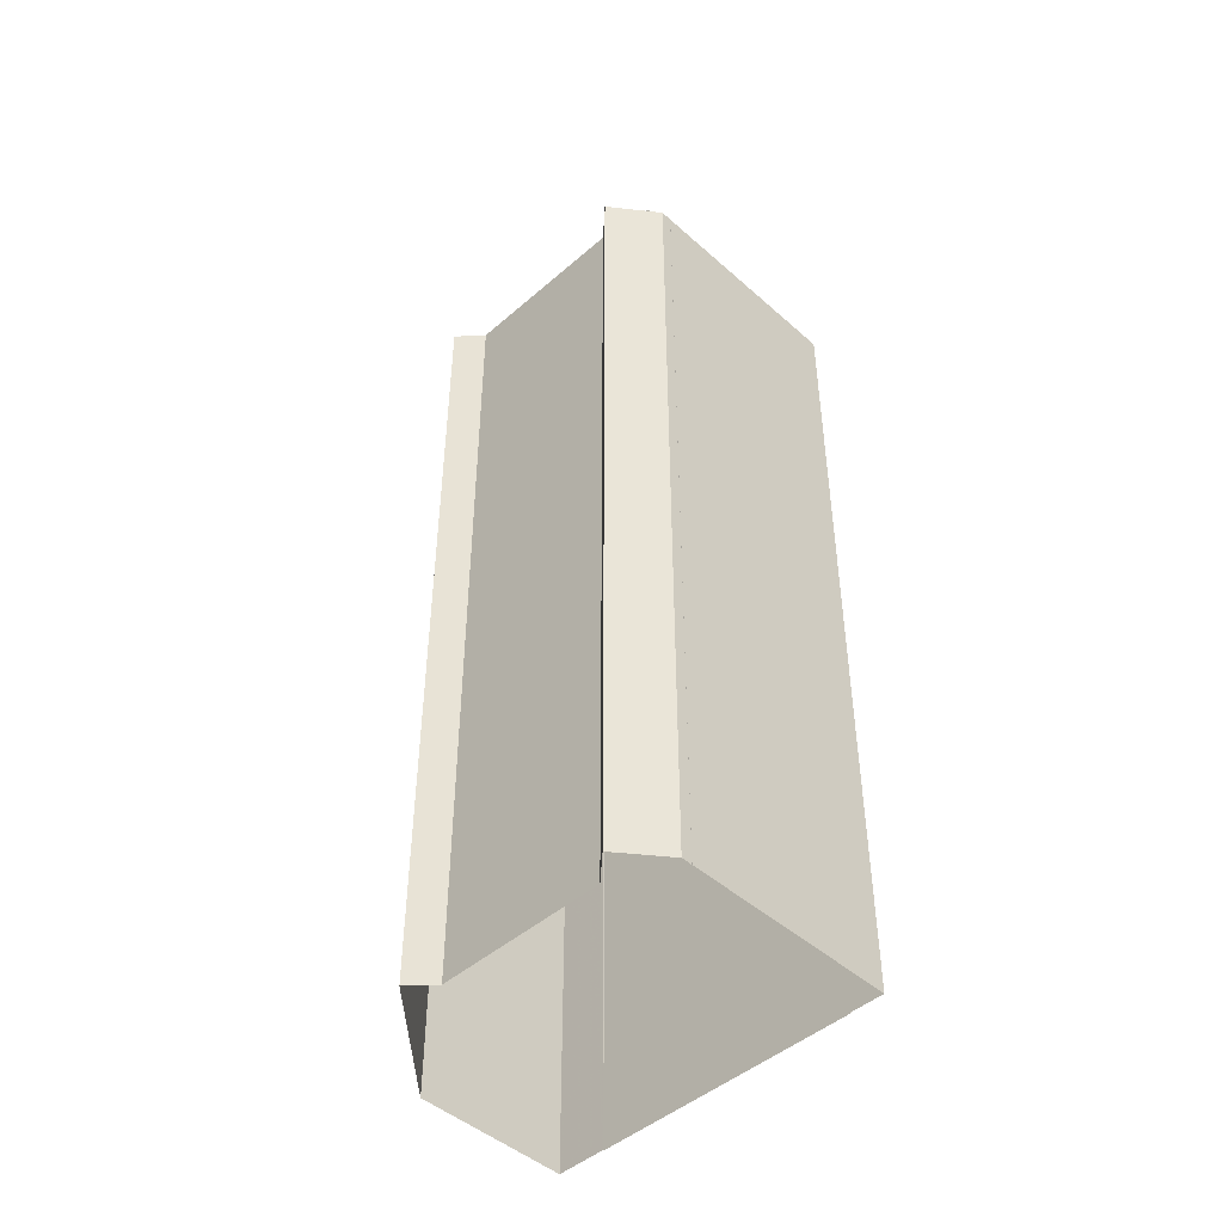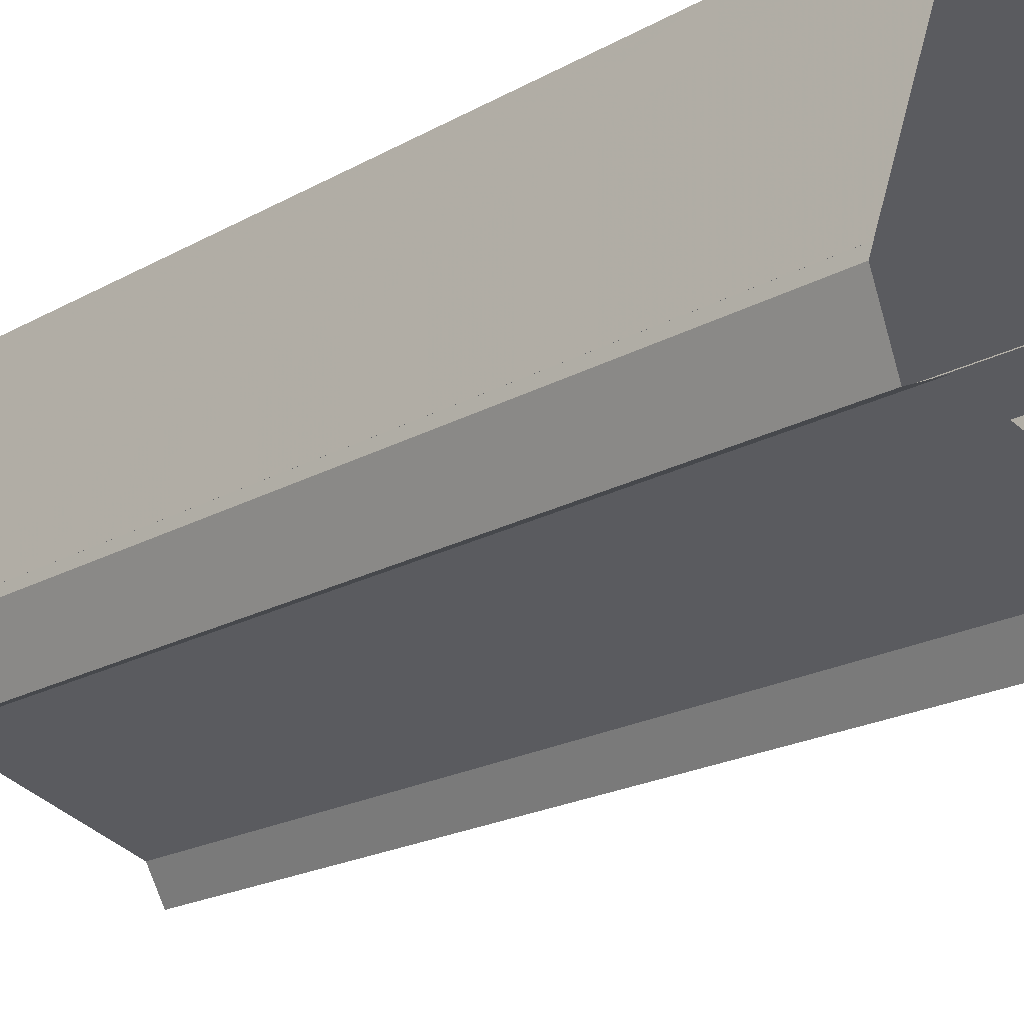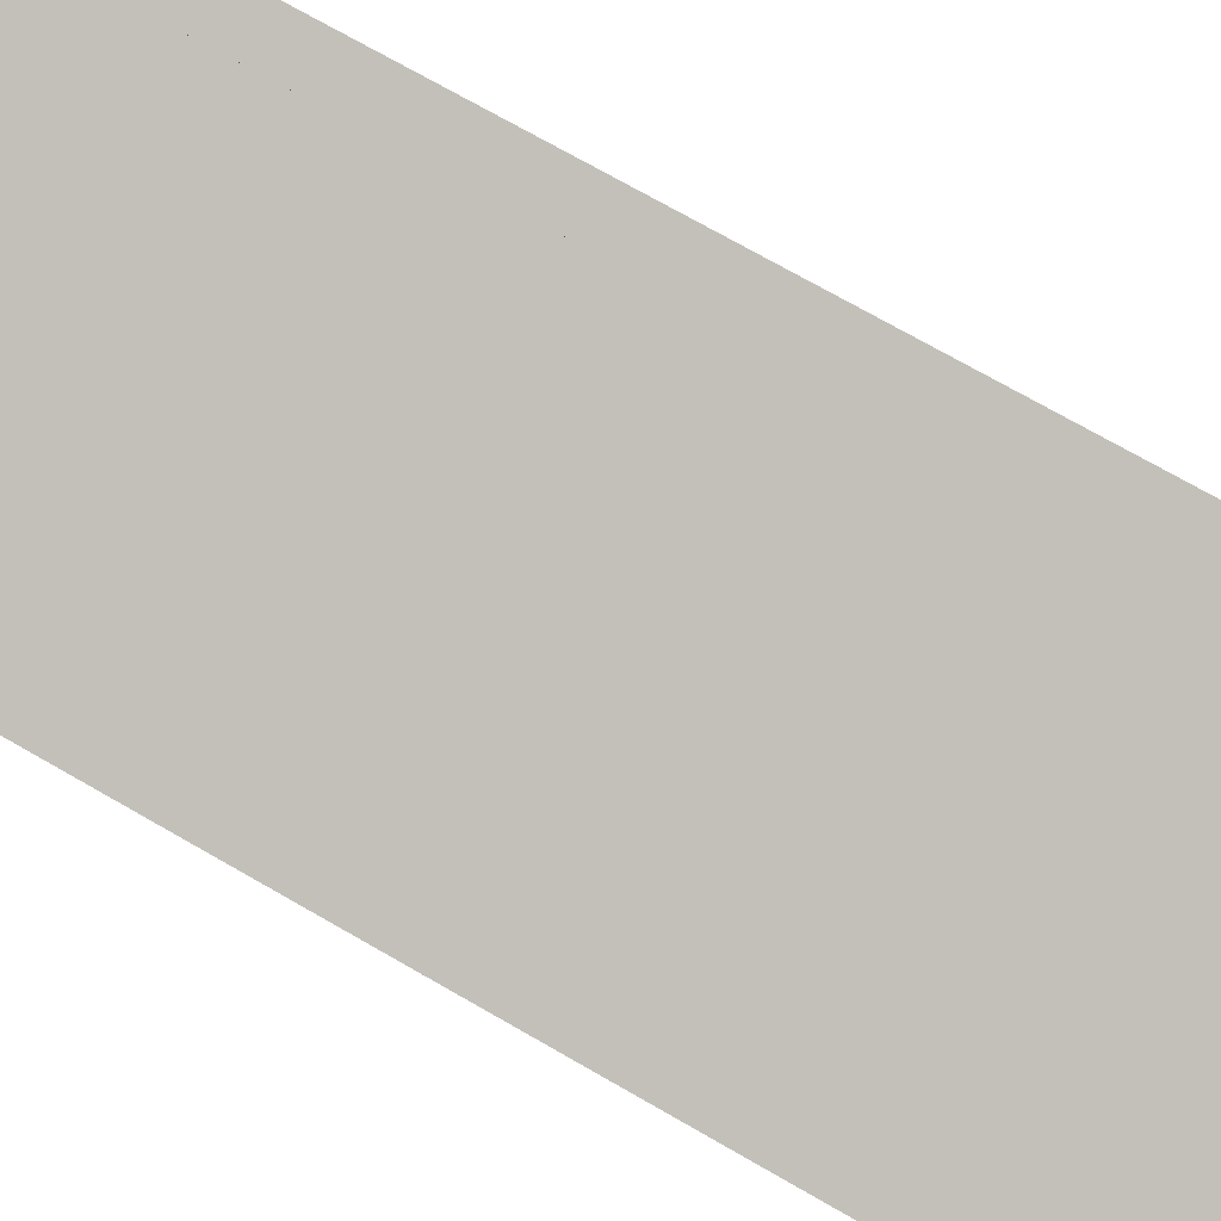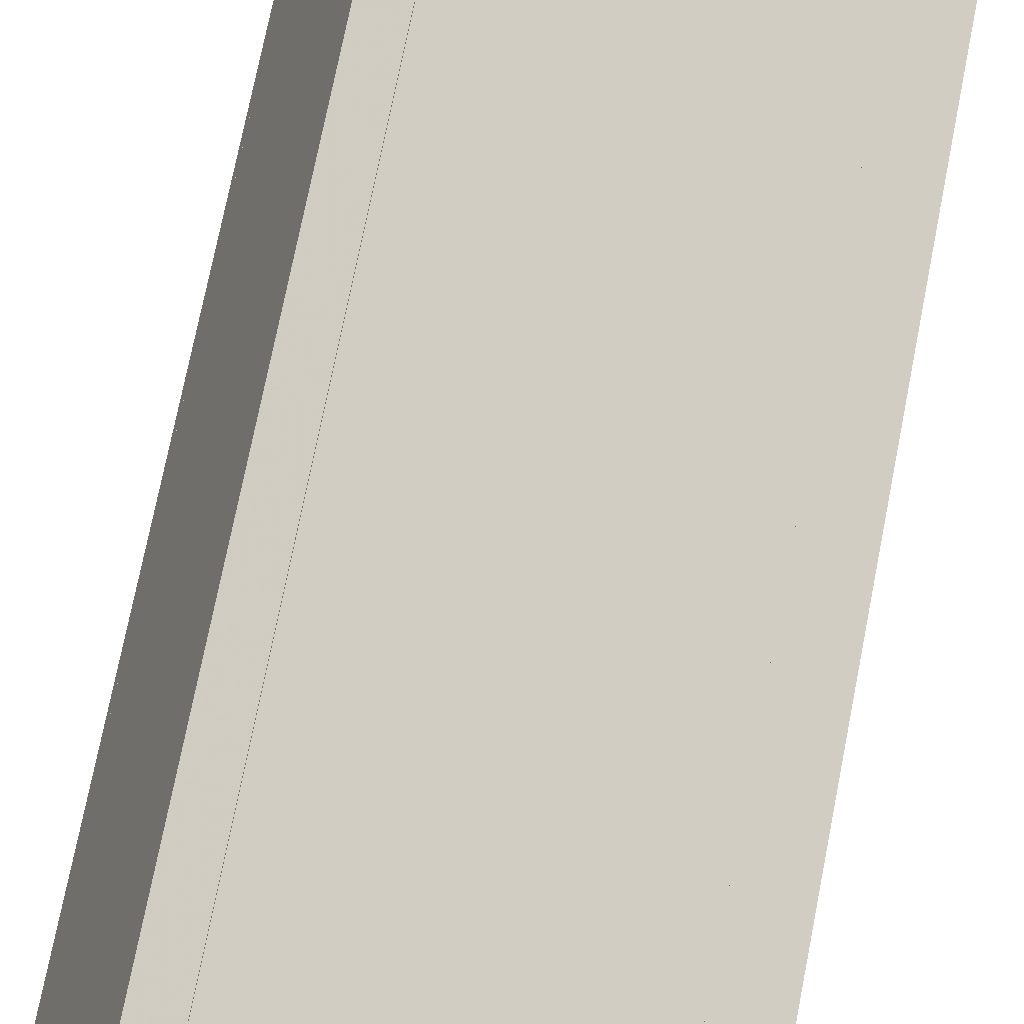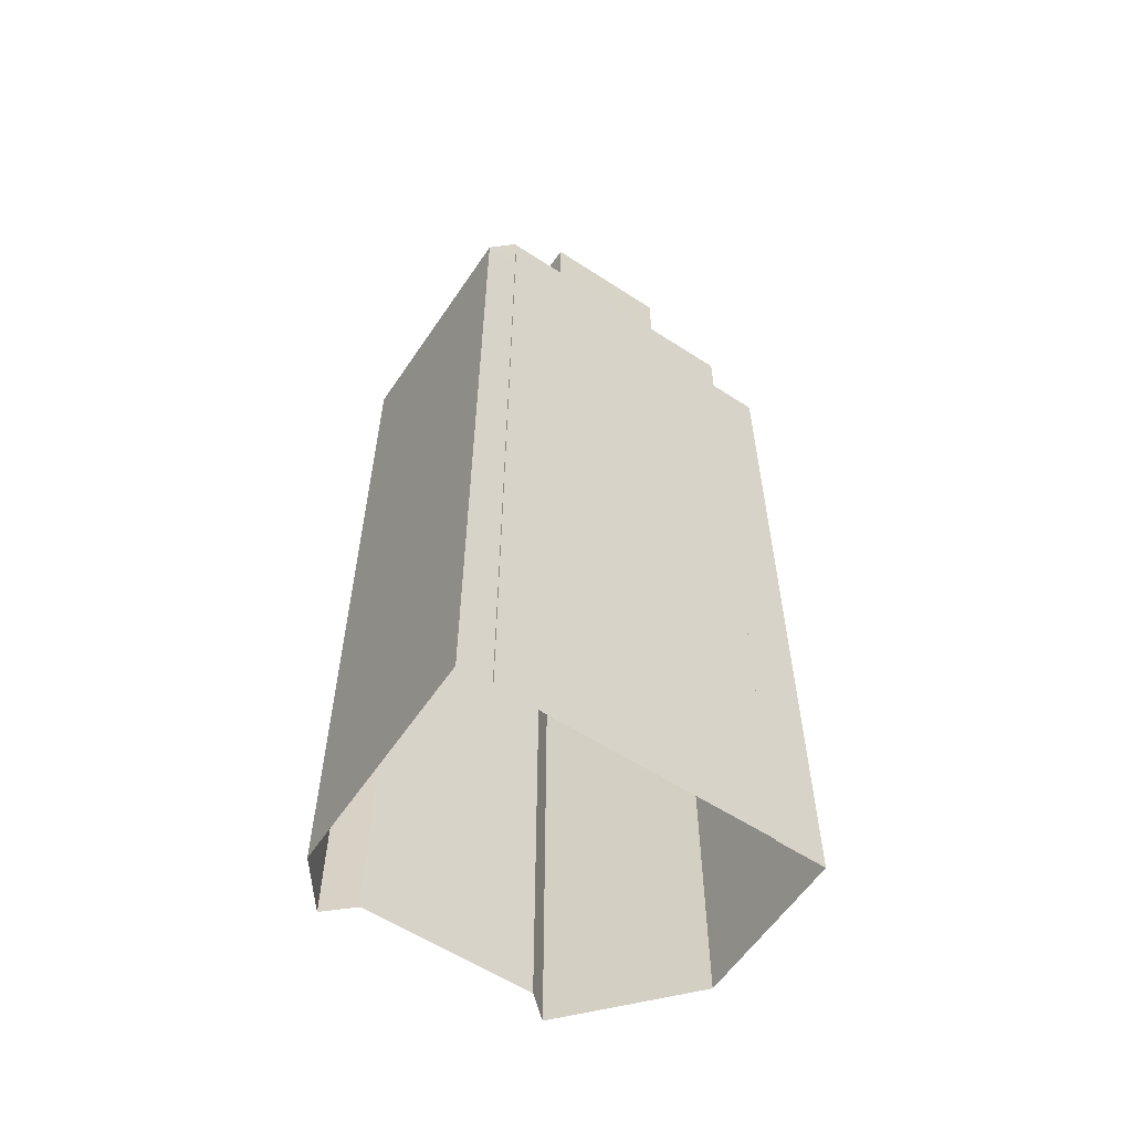
<metadata>
{"format":"obj","ext":"obj","renderer":"f3d","projection":"perspective","resolution":1024,"background":"white","views":[{"elev":-46.5,"azim":64.0,"up":"+Z"},{"elev":-18.0,"azim":138.9,"up":"+Y"},{"elev":72.5,"azim":-60.1,"up":"+Y"},{"elev":74.1,"azim":-168.8,"up":"+Y"},{"elev":-58.8,"azim":165.5,"up":"+Z"}]}
</metadata>
<code>
v -1.232e+04 -3.354e+04 33.5
v -1.232e+04 -3.354e+04 33.5
v -1.233e+04 -3.354e+04 33.5
v -1.233e+04 -3.353e+04 33.5
v -1.233e+04 -3.353e+04 33.5
v -1.232e+04 -3.354e+04 33.5
v -1.231e+04 -3.354e+04 33.5
v -1.231e+04 -3.354e+04 33.5
v -1.233e+04 -3.353e+04 33.5
v -1.232e+04 -3.353e+04 33.5
v -1.232e+04 -3.353e+04 33.5
v -1.231e+04 -3.354e+04 33.5
v -1.232e+04 -3.353e+04 33.5
v -1.231e+04 -3.354e+04 33.5
v -1.232e+04 -3.353e+04 74.99
v -1.232e+04 -3.353e+04 74.98
v -1.233e+04 -3.353e+04 75
v -1.232e+04 -3.353e+04 74.99
v -1.232e+04 -3.353e+04 74.98
v -1.232e+04 -3.353e+04 74.98
v -1.232e+04 -3.353e+04 74.98
v -1.232e+04 -3.353e+04 74.98
v -1.232e+04 -3.354e+04 74.51
v -1.232e+04 -3.354e+04 73.69
v -1.232e+04 -3.354e+04 73.69
v -1.232e+04 -3.354e+04 72.78
v -1.232e+04 -3.353e+04 74.51
v -1.232e+04 -3.354e+04 72.78
v -1.232e+04 -3.354e+04 71.81
v -1.232e+04 -3.354e+04 71.81
v -1.233e+04 -3.354e+04 71.81
v -1.233e+04 -3.353e+04 71.81
v -1.233e+04 -3.353e+04 71.81
v -1.232e+04 -3.353e+04 71.81
v -1.232e+04 -3.354e+04 71.81
v -1.231e+04 -3.354e+04 71.81
v -1.232e+04 -3.353e+04 71.81
v -1.233e+04 -3.353e+04 72.06
v -1.233e+04 -3.354e+04 72.06
v -1.233e+04 -3.353e+04 72.06
v -1.231e+04 -3.354e+04 72.06
v -1.231e+04 -3.354e+04 72.06
v -1.231e+04 -3.354e+04 72.06
v -1.232e+04 -3.354e+04 72.06
v -1.232e+04 -3.354e+04 72.06
v -1.232e+04 -3.354e+04 72.06
v -1.232e+04 -3.354e+04 72.06
v -1.232e+04 -3.354e+04 72.06
v -1.233e+04 -3.354e+04 72.06
v -1.232e+04 -3.354e+04 72.06
v -1.233e+04 -3.353e+04 72.06
v -1.232e+04 -3.353e+04 72.06
v -1.232e+04 -3.353e+04 72.06
v -1.232e+04 -3.353e+04 72.06
v -1.232e+04 -3.353e+04 72.06
v -1.232e+04 -3.353e+04 72.06
v -1.233e+04 -3.353e+04 72.06
v -1.232e+04 -3.353e+04 72.06
v -1.232e+04 -3.353e+04 72.06
v -1.232e+04 -3.354e+04 69.9
v -1.232e+04 -3.354e+04 69.89
v -1.232e+04 -3.354e+04 69.89
v -1.232e+04 -3.353e+04 72.28
v -1.231e+04 -3.354e+04 72.28
v -1.232e+04 -3.353e+04 69.89
v -1.231e+04 -3.354e+04 69.89
v -1.231e+04 -3.353e+04 69.9
v -1.231e+04 -3.354e+04 69.9
v -1.231e+04 -3.353e+04 69.91
v -1.231e+04 -3.354e+04 69.91
v -1.233e+04 -3.353e+04 69.66
v -1.233e+04 -3.353e+04 69.66
v -1.233e+04 -3.354e+04 69.66
v -1.232e+04 -3.354e+04 69.66
v -1.233e+04 -3.354e+04 69.66
v -1.231e+04 -3.354e+04 69.66
v -1.231e+04 -3.354e+04 69.66
v -1.232e+04 -3.354e+04 69.66
v -1.232e+04 -3.354e+04 69.66
v -1.231e+04 -3.354e+04 69.66
v -1.232e+04 -3.354e+04 69.66
v -1.232e+04 -3.354e+04 69.66
v -1.232e+04 -3.354e+04 69.66
v -1.233e+04 -3.353e+04 69.91
v -1.233e+04 -3.353e+04 69.91
v -1.233e+04 -3.353e+04 69.91
v -1.231e+04 -3.353e+04 69.91
v -1.231e+04 -3.354e+04 69.91
v -1.233e+04 -3.354e+04 69.91
v -1.233e+04 -3.353e+04 69.91
v -1.231e+04 -3.354e+04 69.91
v -1.231e+04 -3.354e+04 69.91
v -1.232e+04 -3.354e+04 69.91
v -1.232e+04 -3.354e+04 69.91
v -1.232e+04 -3.354e+04 69.91
v -1.232e+04 -3.354e+04 69.91
v -1.232e+04 -3.354e+04 69.91
v -1.231e+04 -3.354e+04 69.91
v -1.231e+04 -3.354e+04 69.91
v -1.232e+04 -3.354e+04 69.91
v -1.233e+04 -3.354e+04 69.91
v -1.232e+04 -3.353e+04 69.89
v -1.231e+04 -3.354e+04 69.89
v -1.231e+04 -3.354e+04 69.89
f 1 2 3
f 3 4 5
f 6 7 8
f 9 10 11
f 9 11 5
f 1 11 6
f 12 7 6
f 12 13 14
f 12 11 13
f 5 1 3
f 5 11 1
f 6 11 12
f 15 16 17
f 16 18 17
f 19 16 15
f 20 19 15
f 21 19 20
f 22 19 21
f 21 23 22
f 21 20 23
f 20 15 23
f 23 15 24
f 16 25 18
f 25 26 18
f 27 25 16
f 19 27 16
f 27 24 25
f 24 28 25
f 25 28 26
f 23 24 27
f 22 23 27
f 15 17 24
f 24 17 28
f 22 27 19
f 29 30 31
f 31 32 33
f 31 30 32
f 34 35 36
f 34 37 35
f 38 39 40
f 41 42 43
f 44 42 45
f 46 47 39
f 43 48 46
f 40 39 49
f 48 50 47
f 49 39 47
f 43 44 48
f 43 42 44
f 46 48 47
f 38 40 51
f 52 53 38
f 53 54 55
f 41 56 42
f 57 51 40
f 54 58 56
f 56 58 42
f 59 58 52
f 38 51 52
f 53 52 54
f 52 58 54
f 60 61 62
f 63 56 64
f 43 62 64
f 56 41 64
f 43 60 62
f 41 43 64
f 54 56 63
f 65 63 64
f 66 67 68
f 69 64 70
f 69 65 64
f 65 67 66
f 69 67 65
f 71 72 73
f 74 75 73
f 76 77 78
f 79 77 80
f 78 79 81
f 82 74 81
f 83 82 81
f 81 79 83
f 75 71 73
f 75 74 82
f 78 77 79
f 84 85 86
f 87 69 70
f 88 87 70
f 85 89 86
f 90 84 86
f 91 88 92
f 89 93 94
f 95 96 97
f 91 92 97
f 98 70 99
f 97 96 100
f 93 100 94
f 94 101 89
f 96 94 100
f 86 89 101
f 92 95 97
f 98 92 88
f 88 70 98
f 35 37 45
f 44 45 26
f 26 59 18
f 18 59 52
f 45 37 59
f 26 45 59
f 48 26 28
f 48 44 26
f 57 32 50
f 51 57 17
f 32 30 50
f 17 50 28
f 28 50 48
f 17 57 50
f 51 17 18
f 52 51 18
f 36 45 42
f 36 35 45
f 30 29 47
f 50 30 47
f 47 29 31
f 49 47 31
f 49 31 33
f 40 49 33
f 59 37 34
f 58 59 34
f 32 40 33
f 32 57 40
f 42 34 36
f 42 58 34
f 5 84 9
f 9 84 38
f 38 90 39
f 90 71 75
f 90 75 39
f 38 84 90
f 10 38 53
f 10 9 38
f 10 53 102
f 10 102 11
f 53 55 102
f 46 75 82
f 46 39 75
f 83 61 82
f 82 61 46
f 60 43 46
f 61 60 46
f 103 66 68
f 62 99 64
f 64 99 70
f 104 99 62
f 102 55 65
f 55 63 65
f 54 63 55
f 102 65 13
f 11 102 13
f 13 66 14
f 13 65 66
f 66 12 14
f 66 103 12
f 80 62 79
f 80 104 62
f 83 62 61
f 83 79 62
f 12 103 7
f 67 87 68
f 103 68 88
f 7 103 88
f 68 87 88
f 91 8 7
f 88 91 7
f 91 6 8
f 91 97 6
f 100 1 6
f 97 100 6
f 93 2 1
f 100 93 1
f 93 89 3
f 2 93 3
f 89 4 3
f 89 85 4
f 5 4 85
f 84 5 85
f 67 69 87
f 94 81 74
f 94 96 81
f 73 94 74
f 73 101 94
f 101 73 72
f 86 101 72
f 71 86 72
f 71 90 86
f 98 104 77
f 77 104 80
f 99 104 98
f 92 77 76
f 92 98 77
f 92 76 78
f 95 92 78
f 96 78 81
f 96 95 78

</code>
